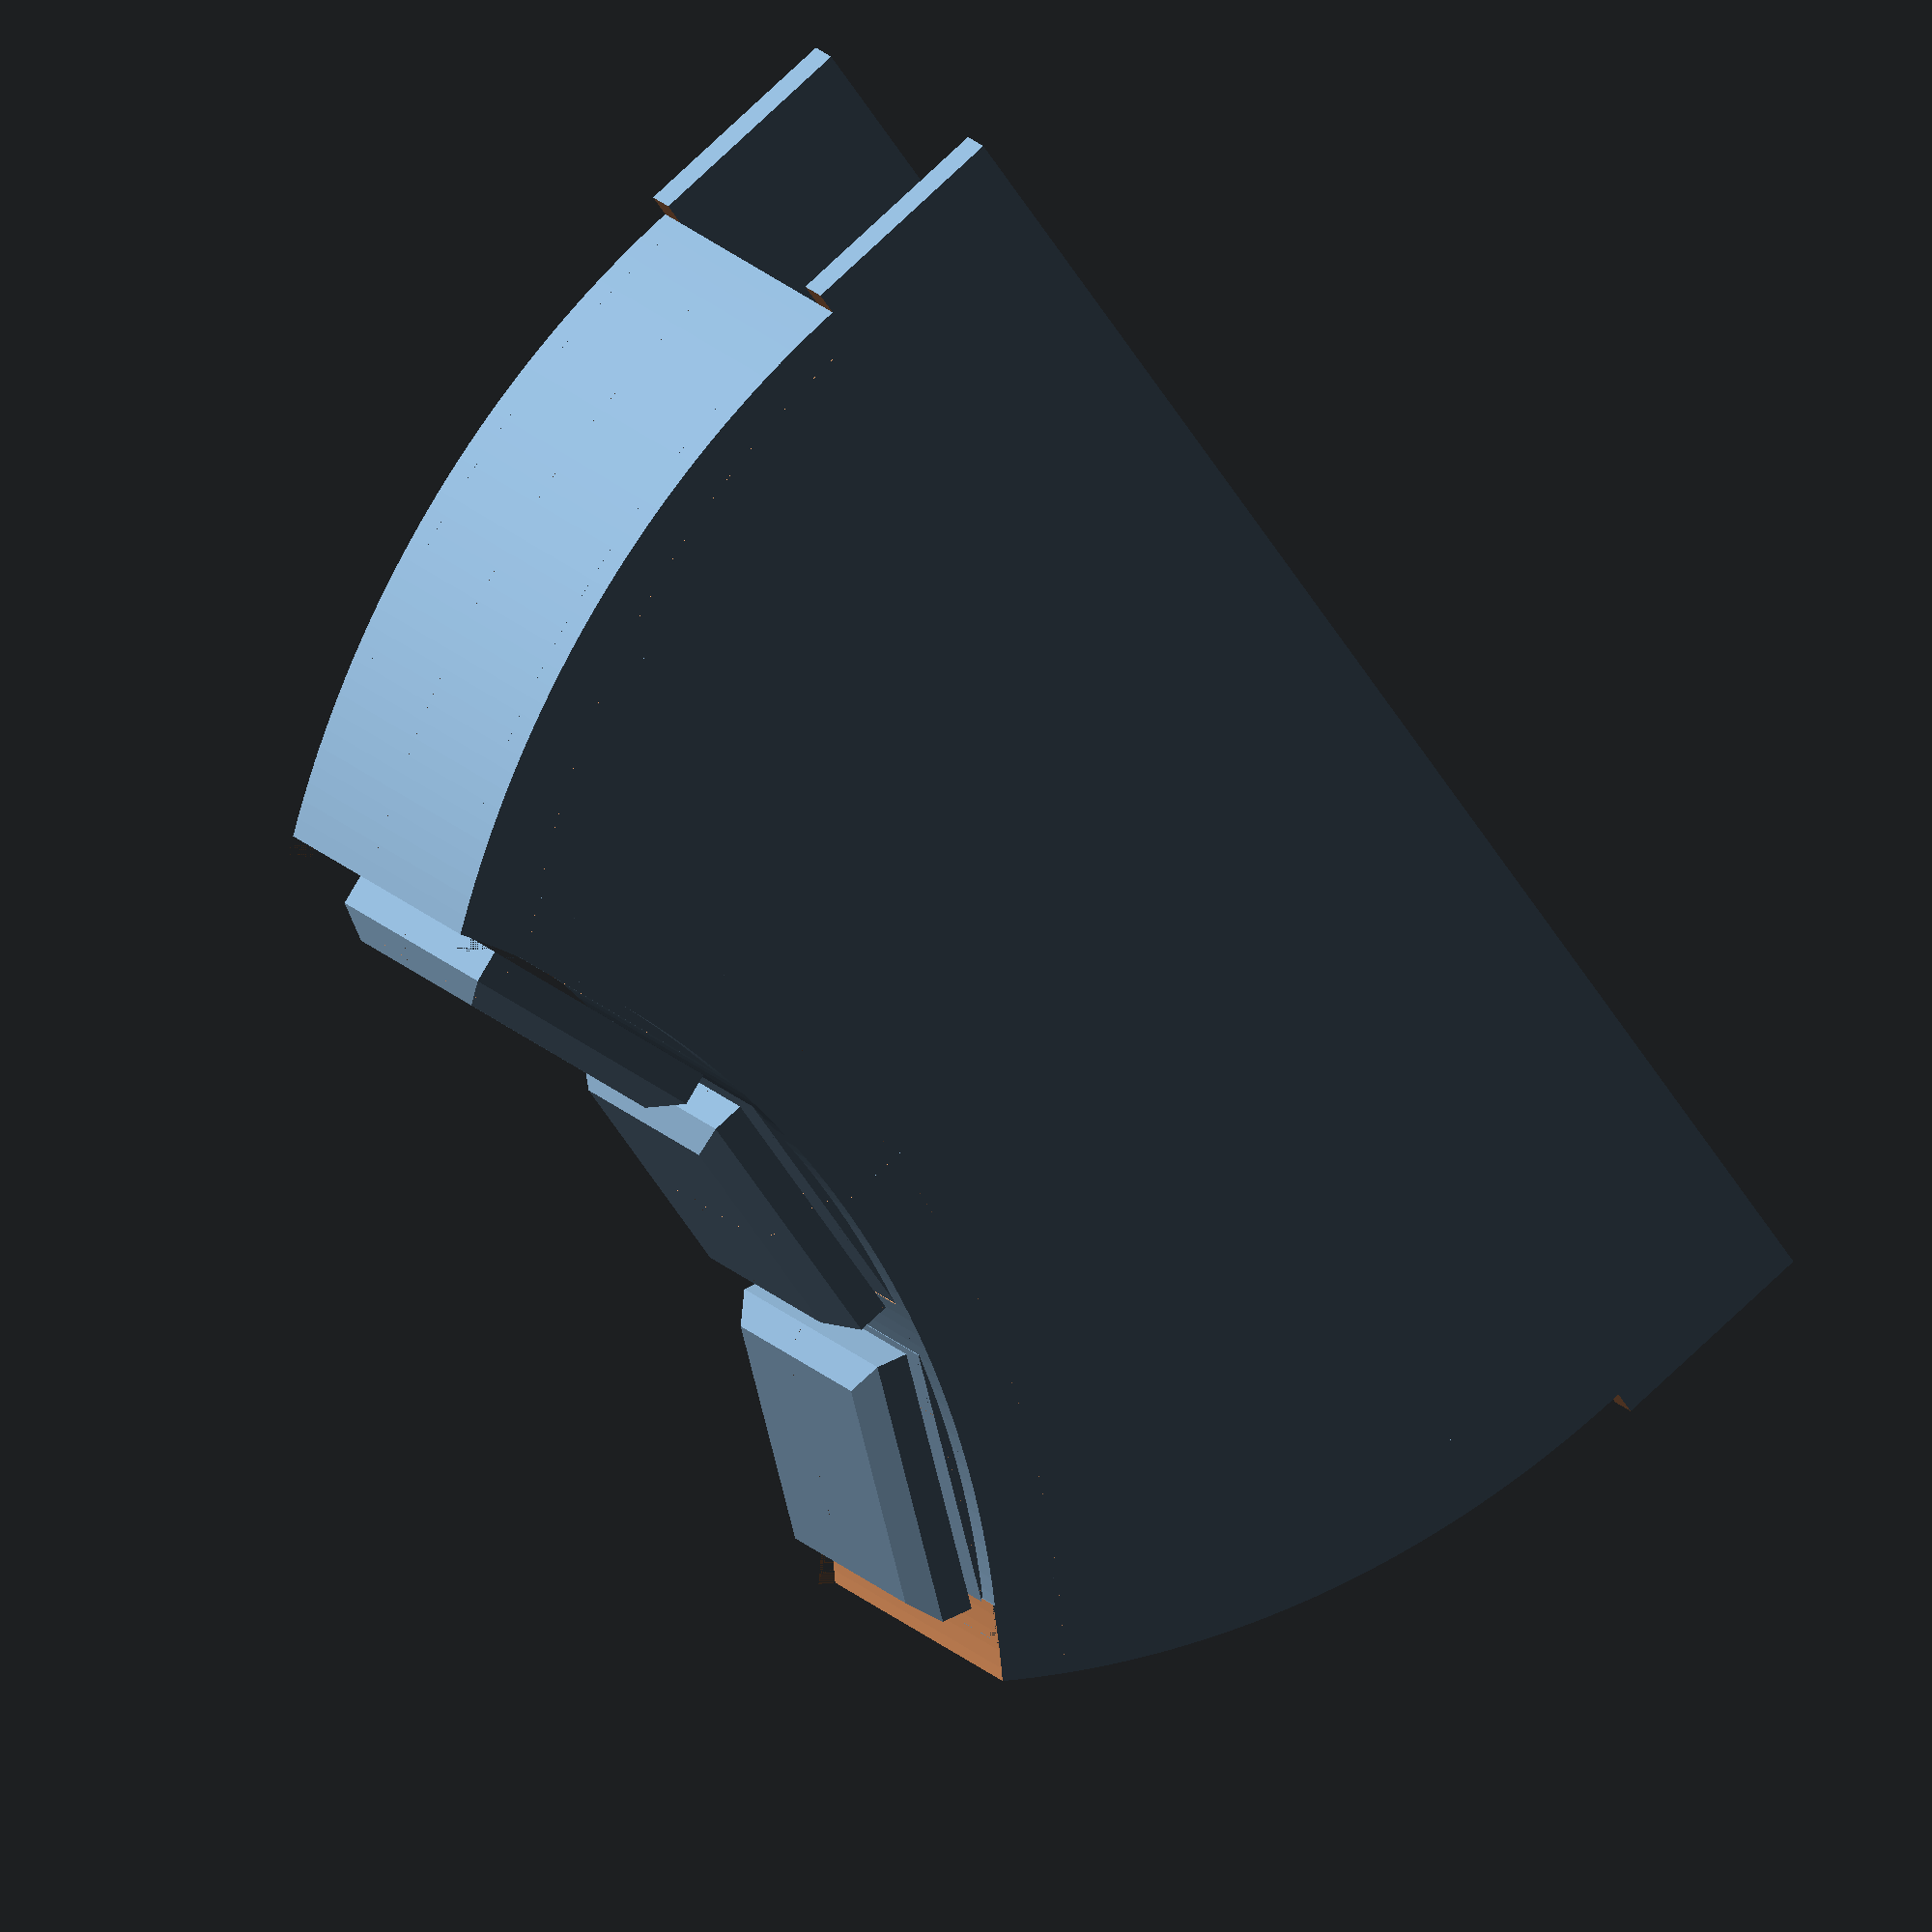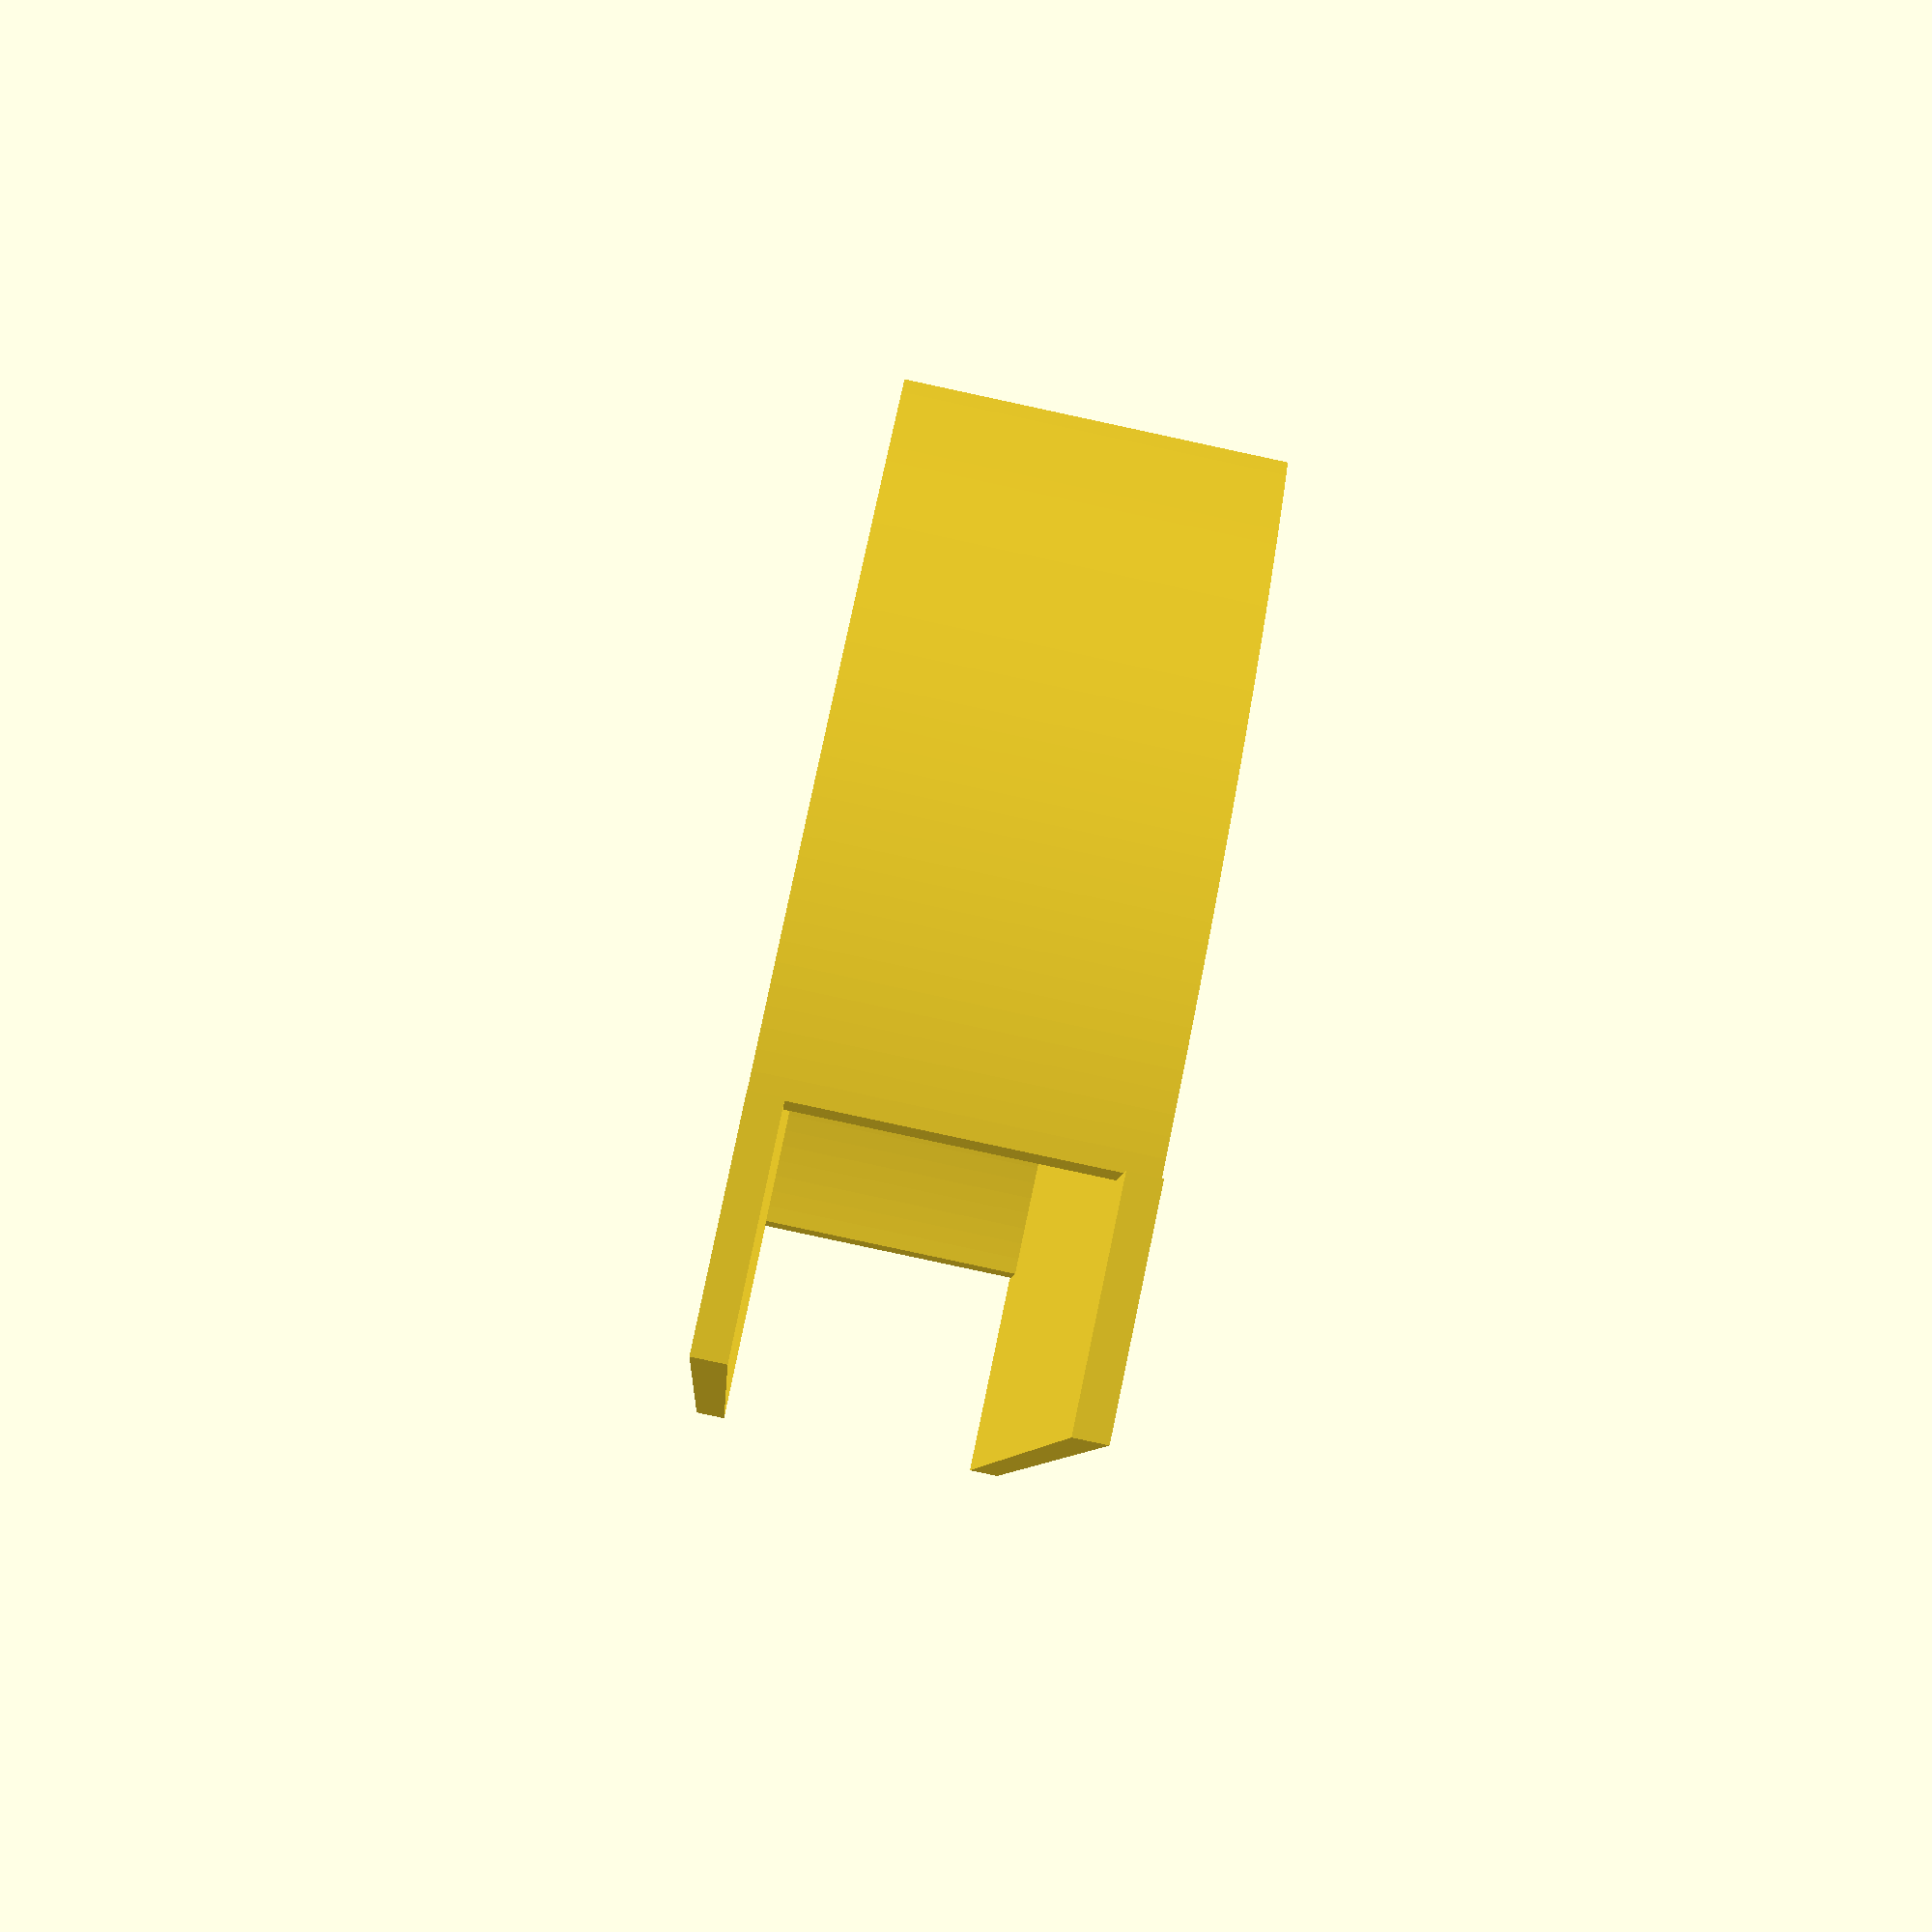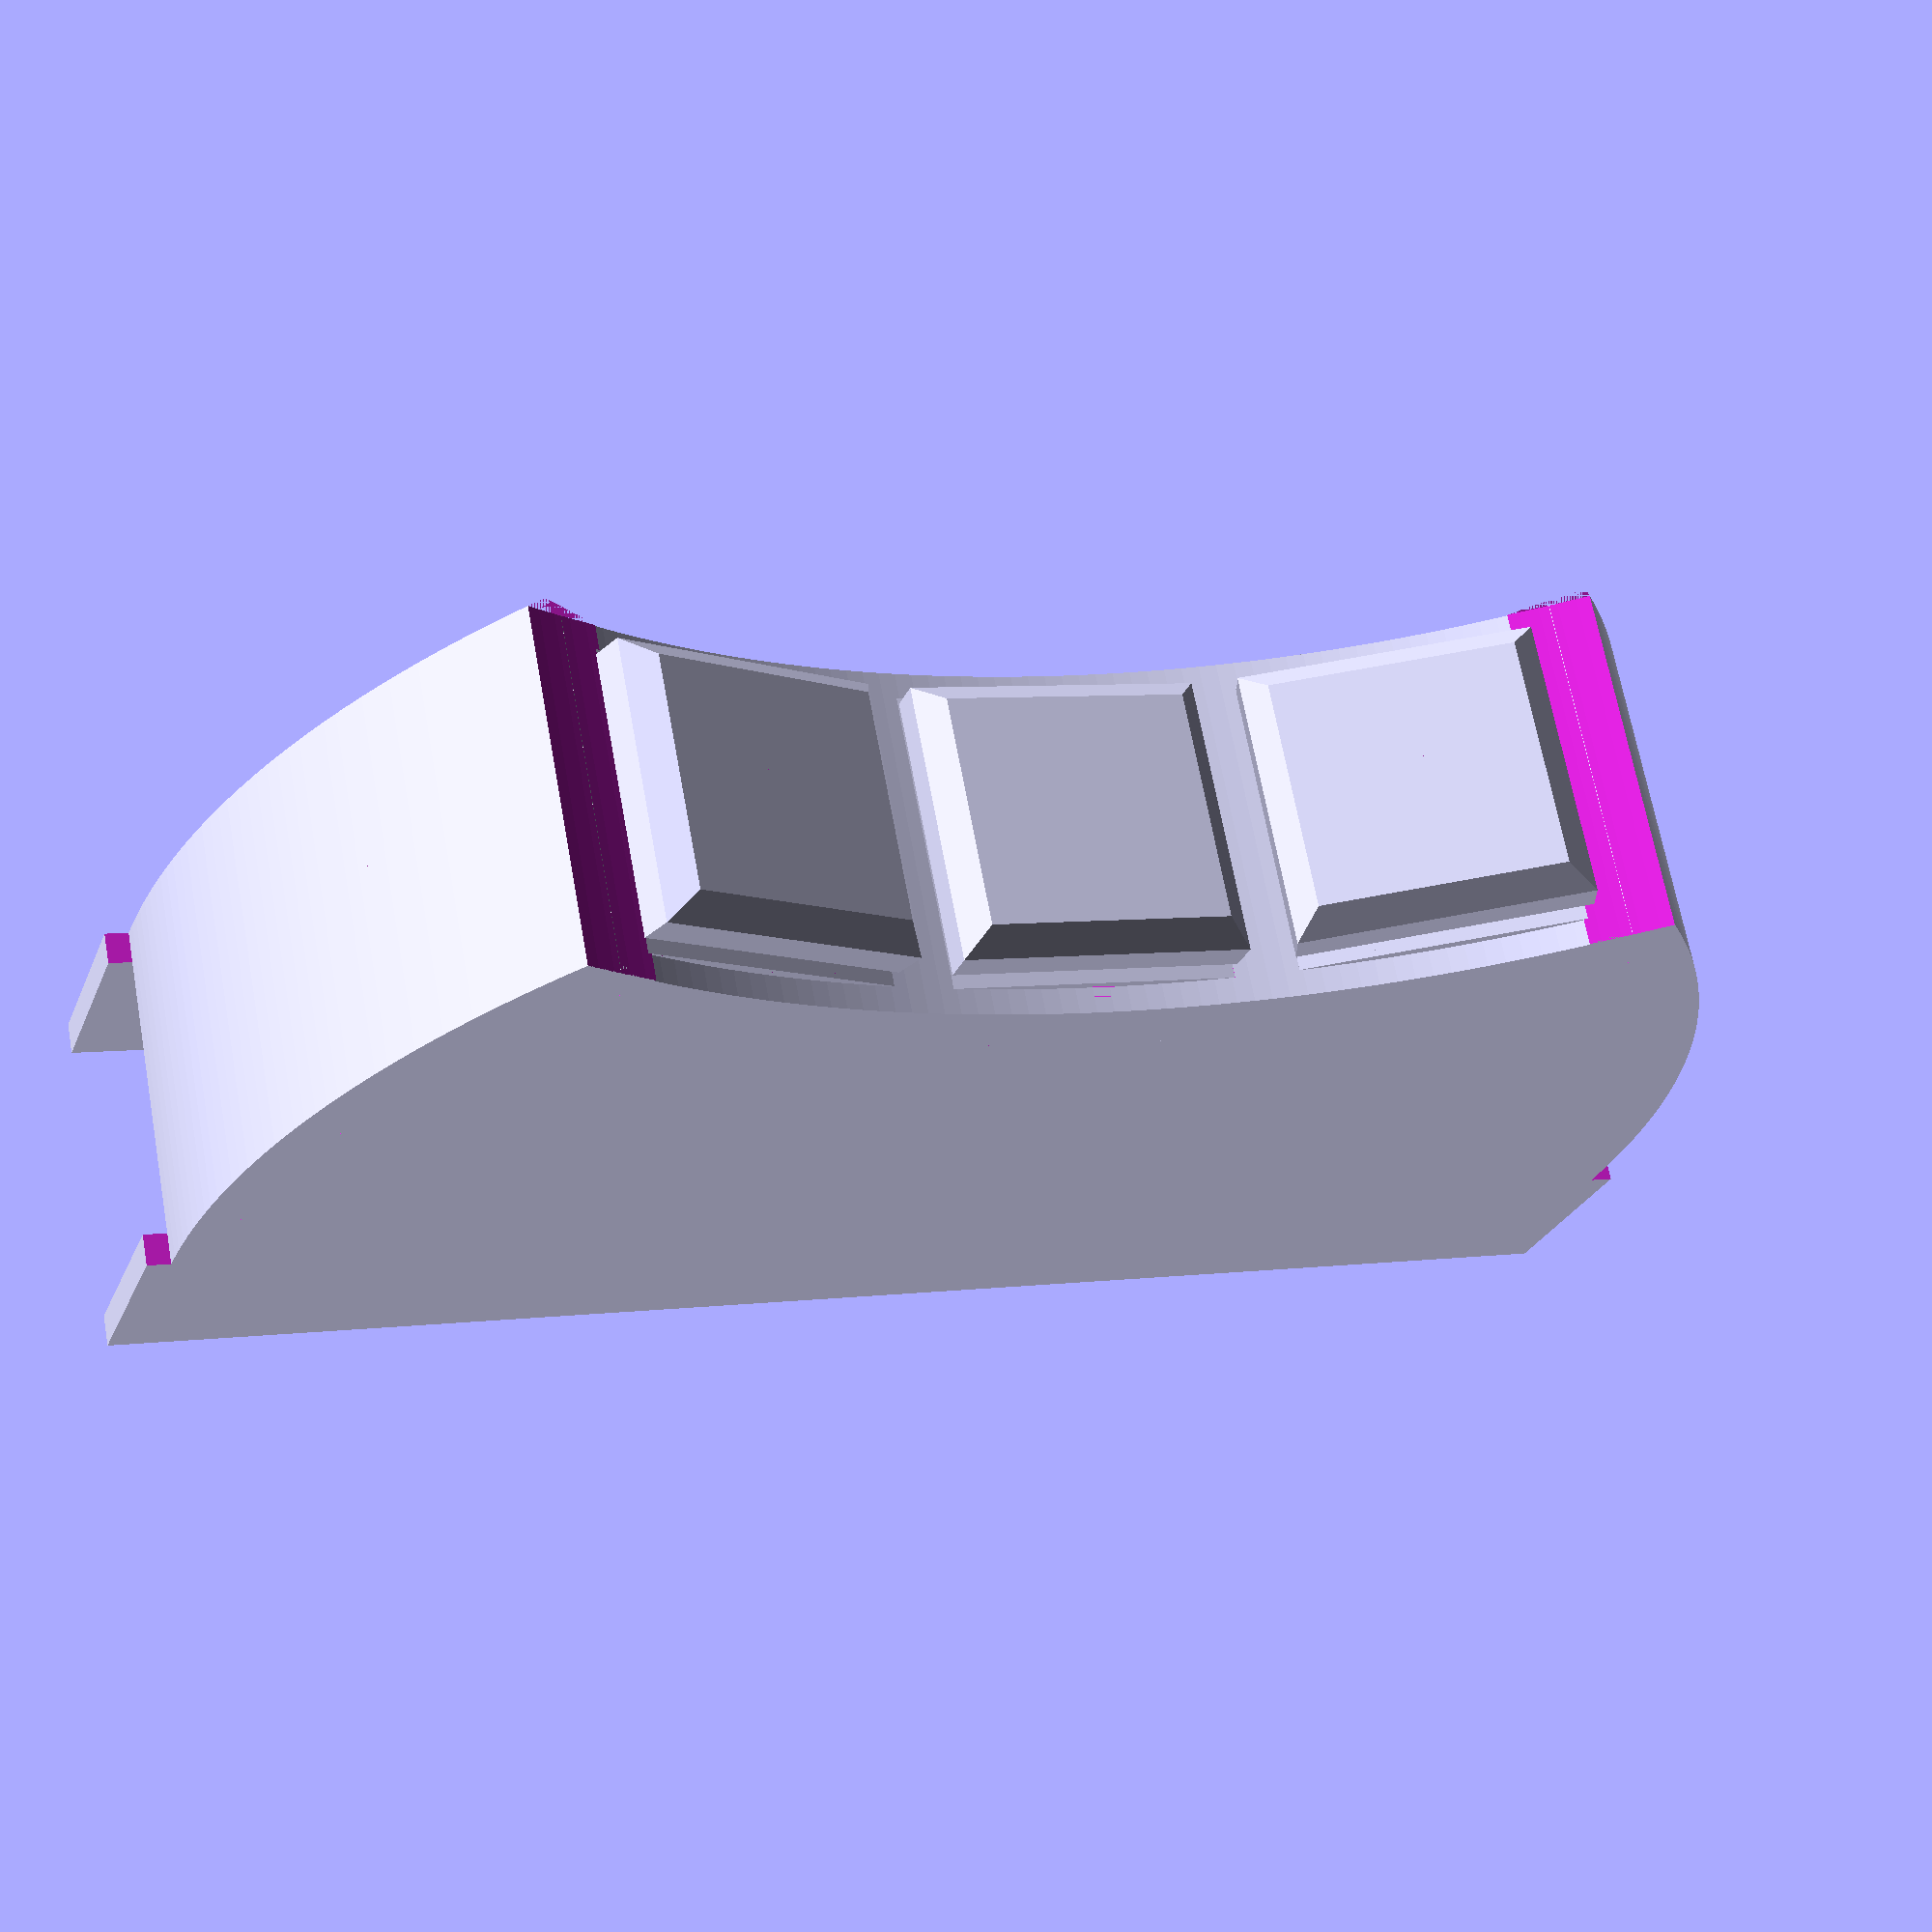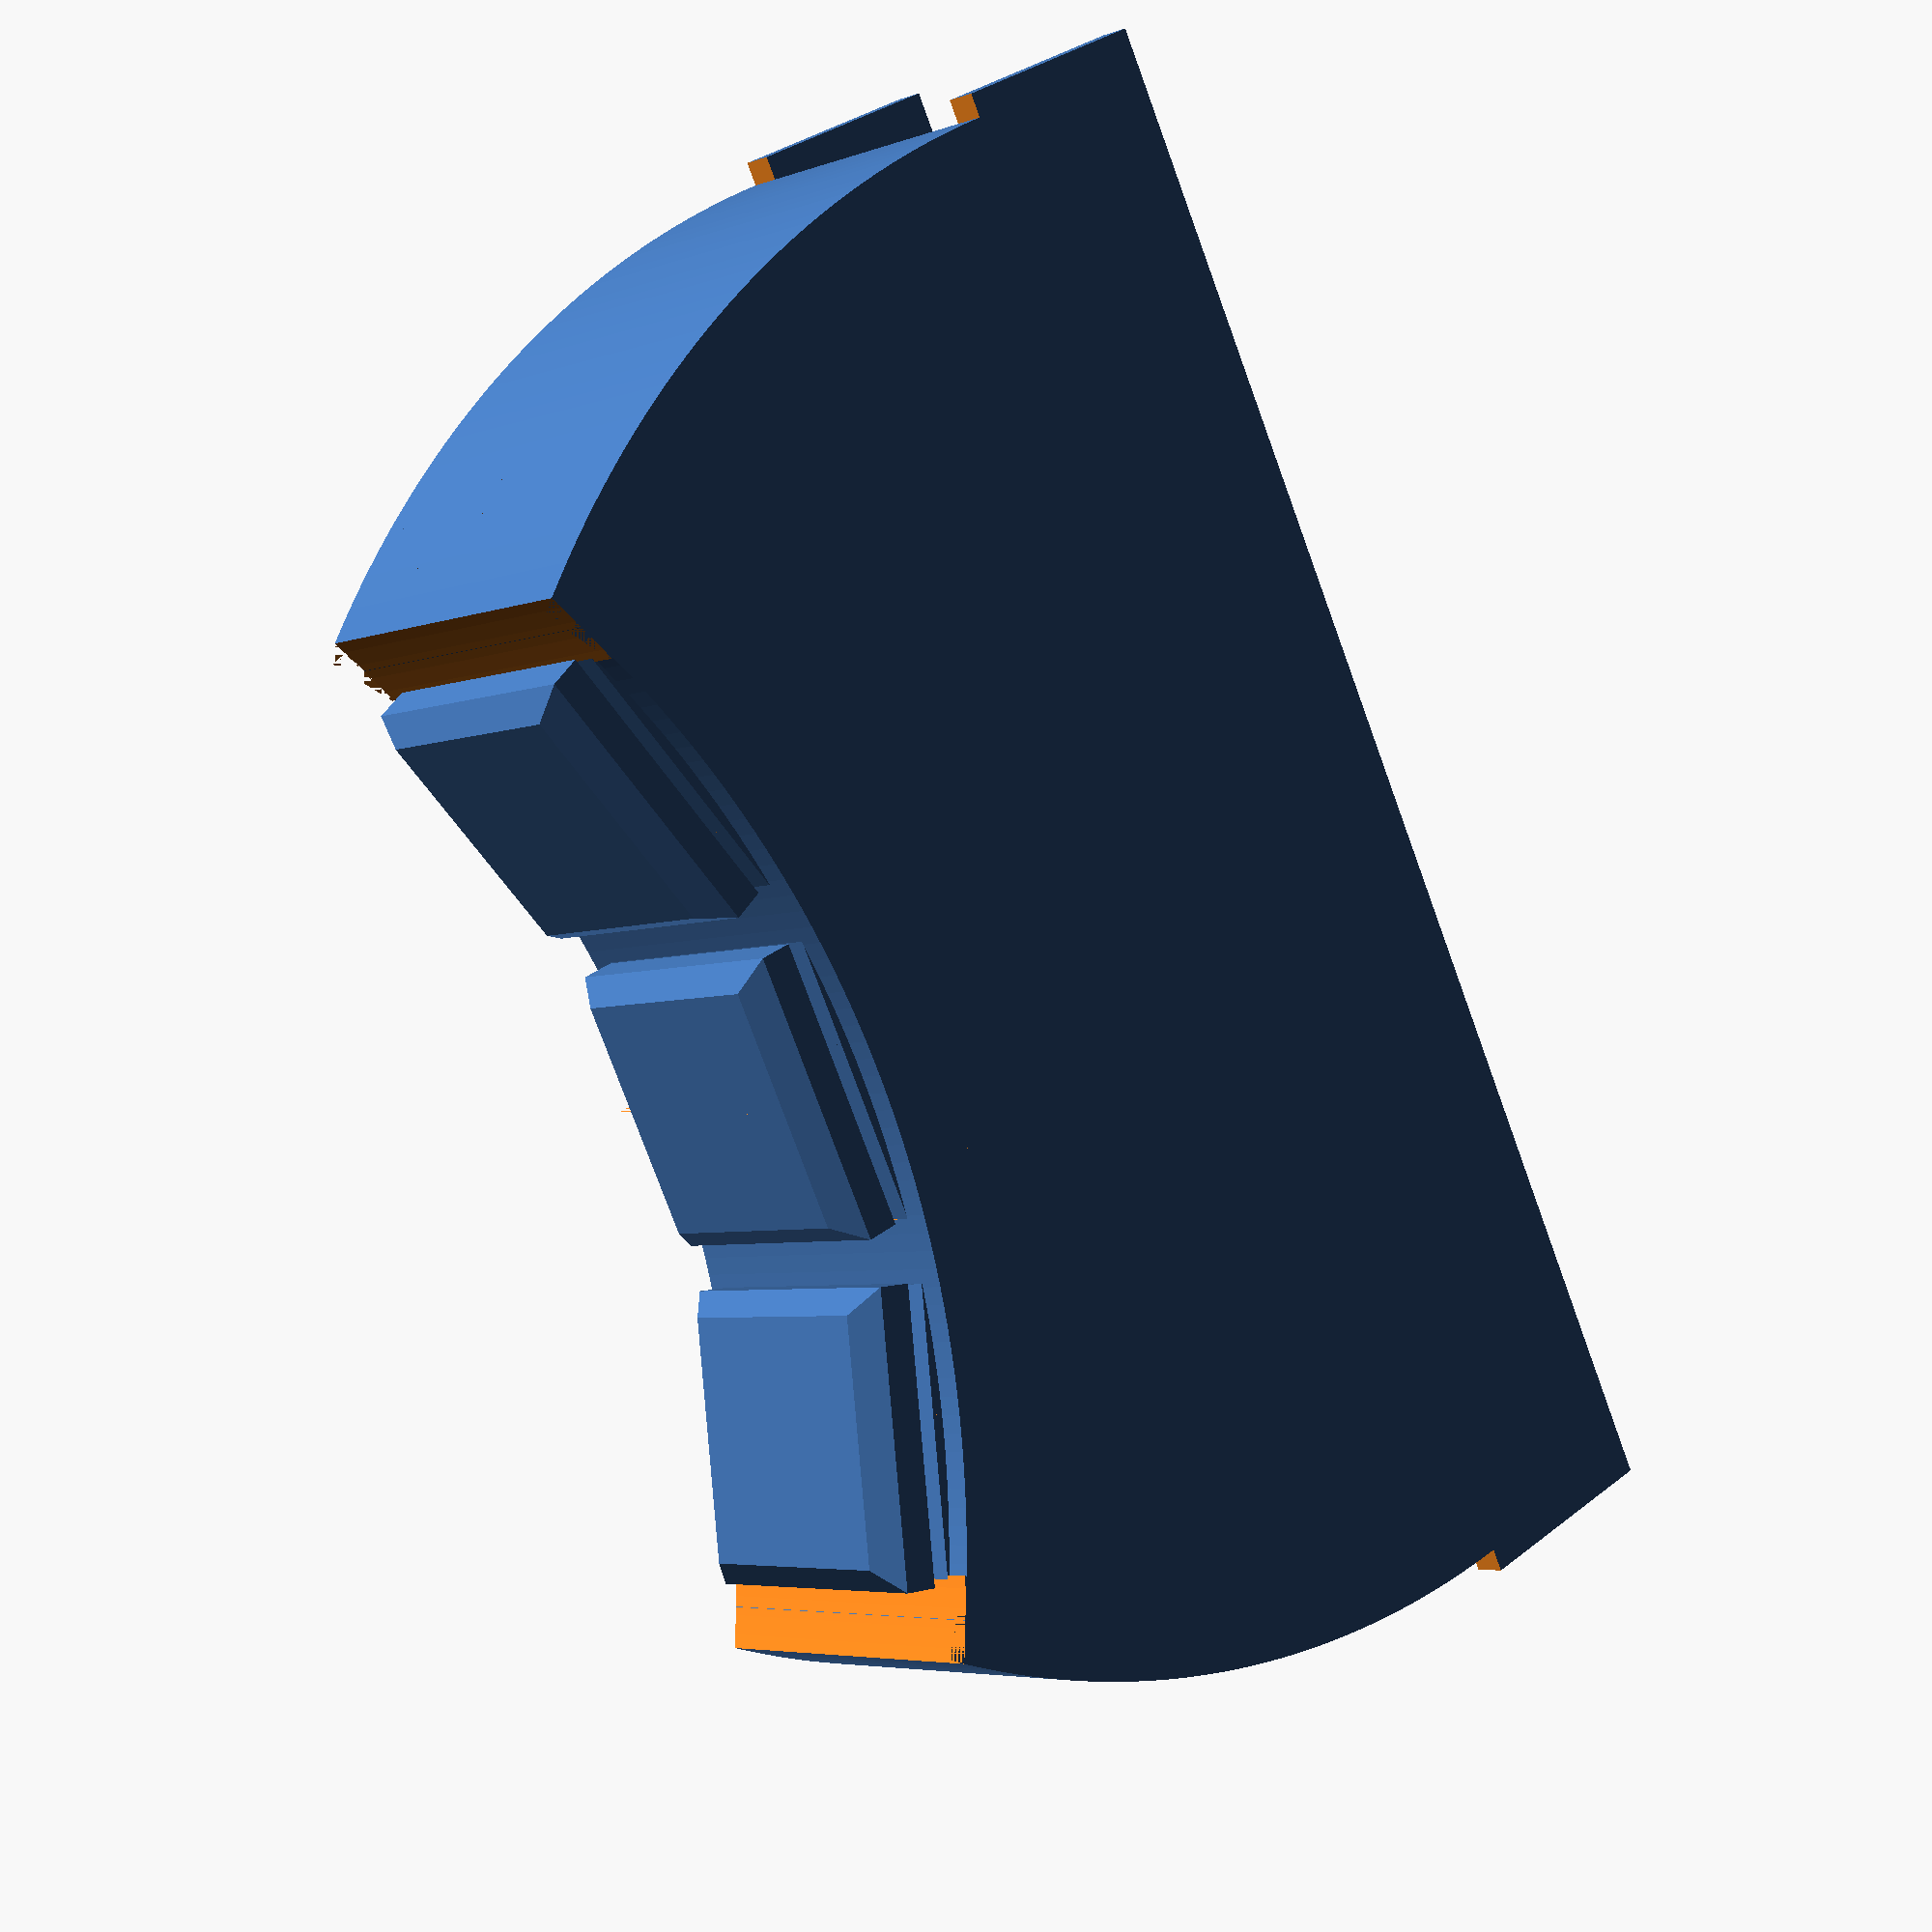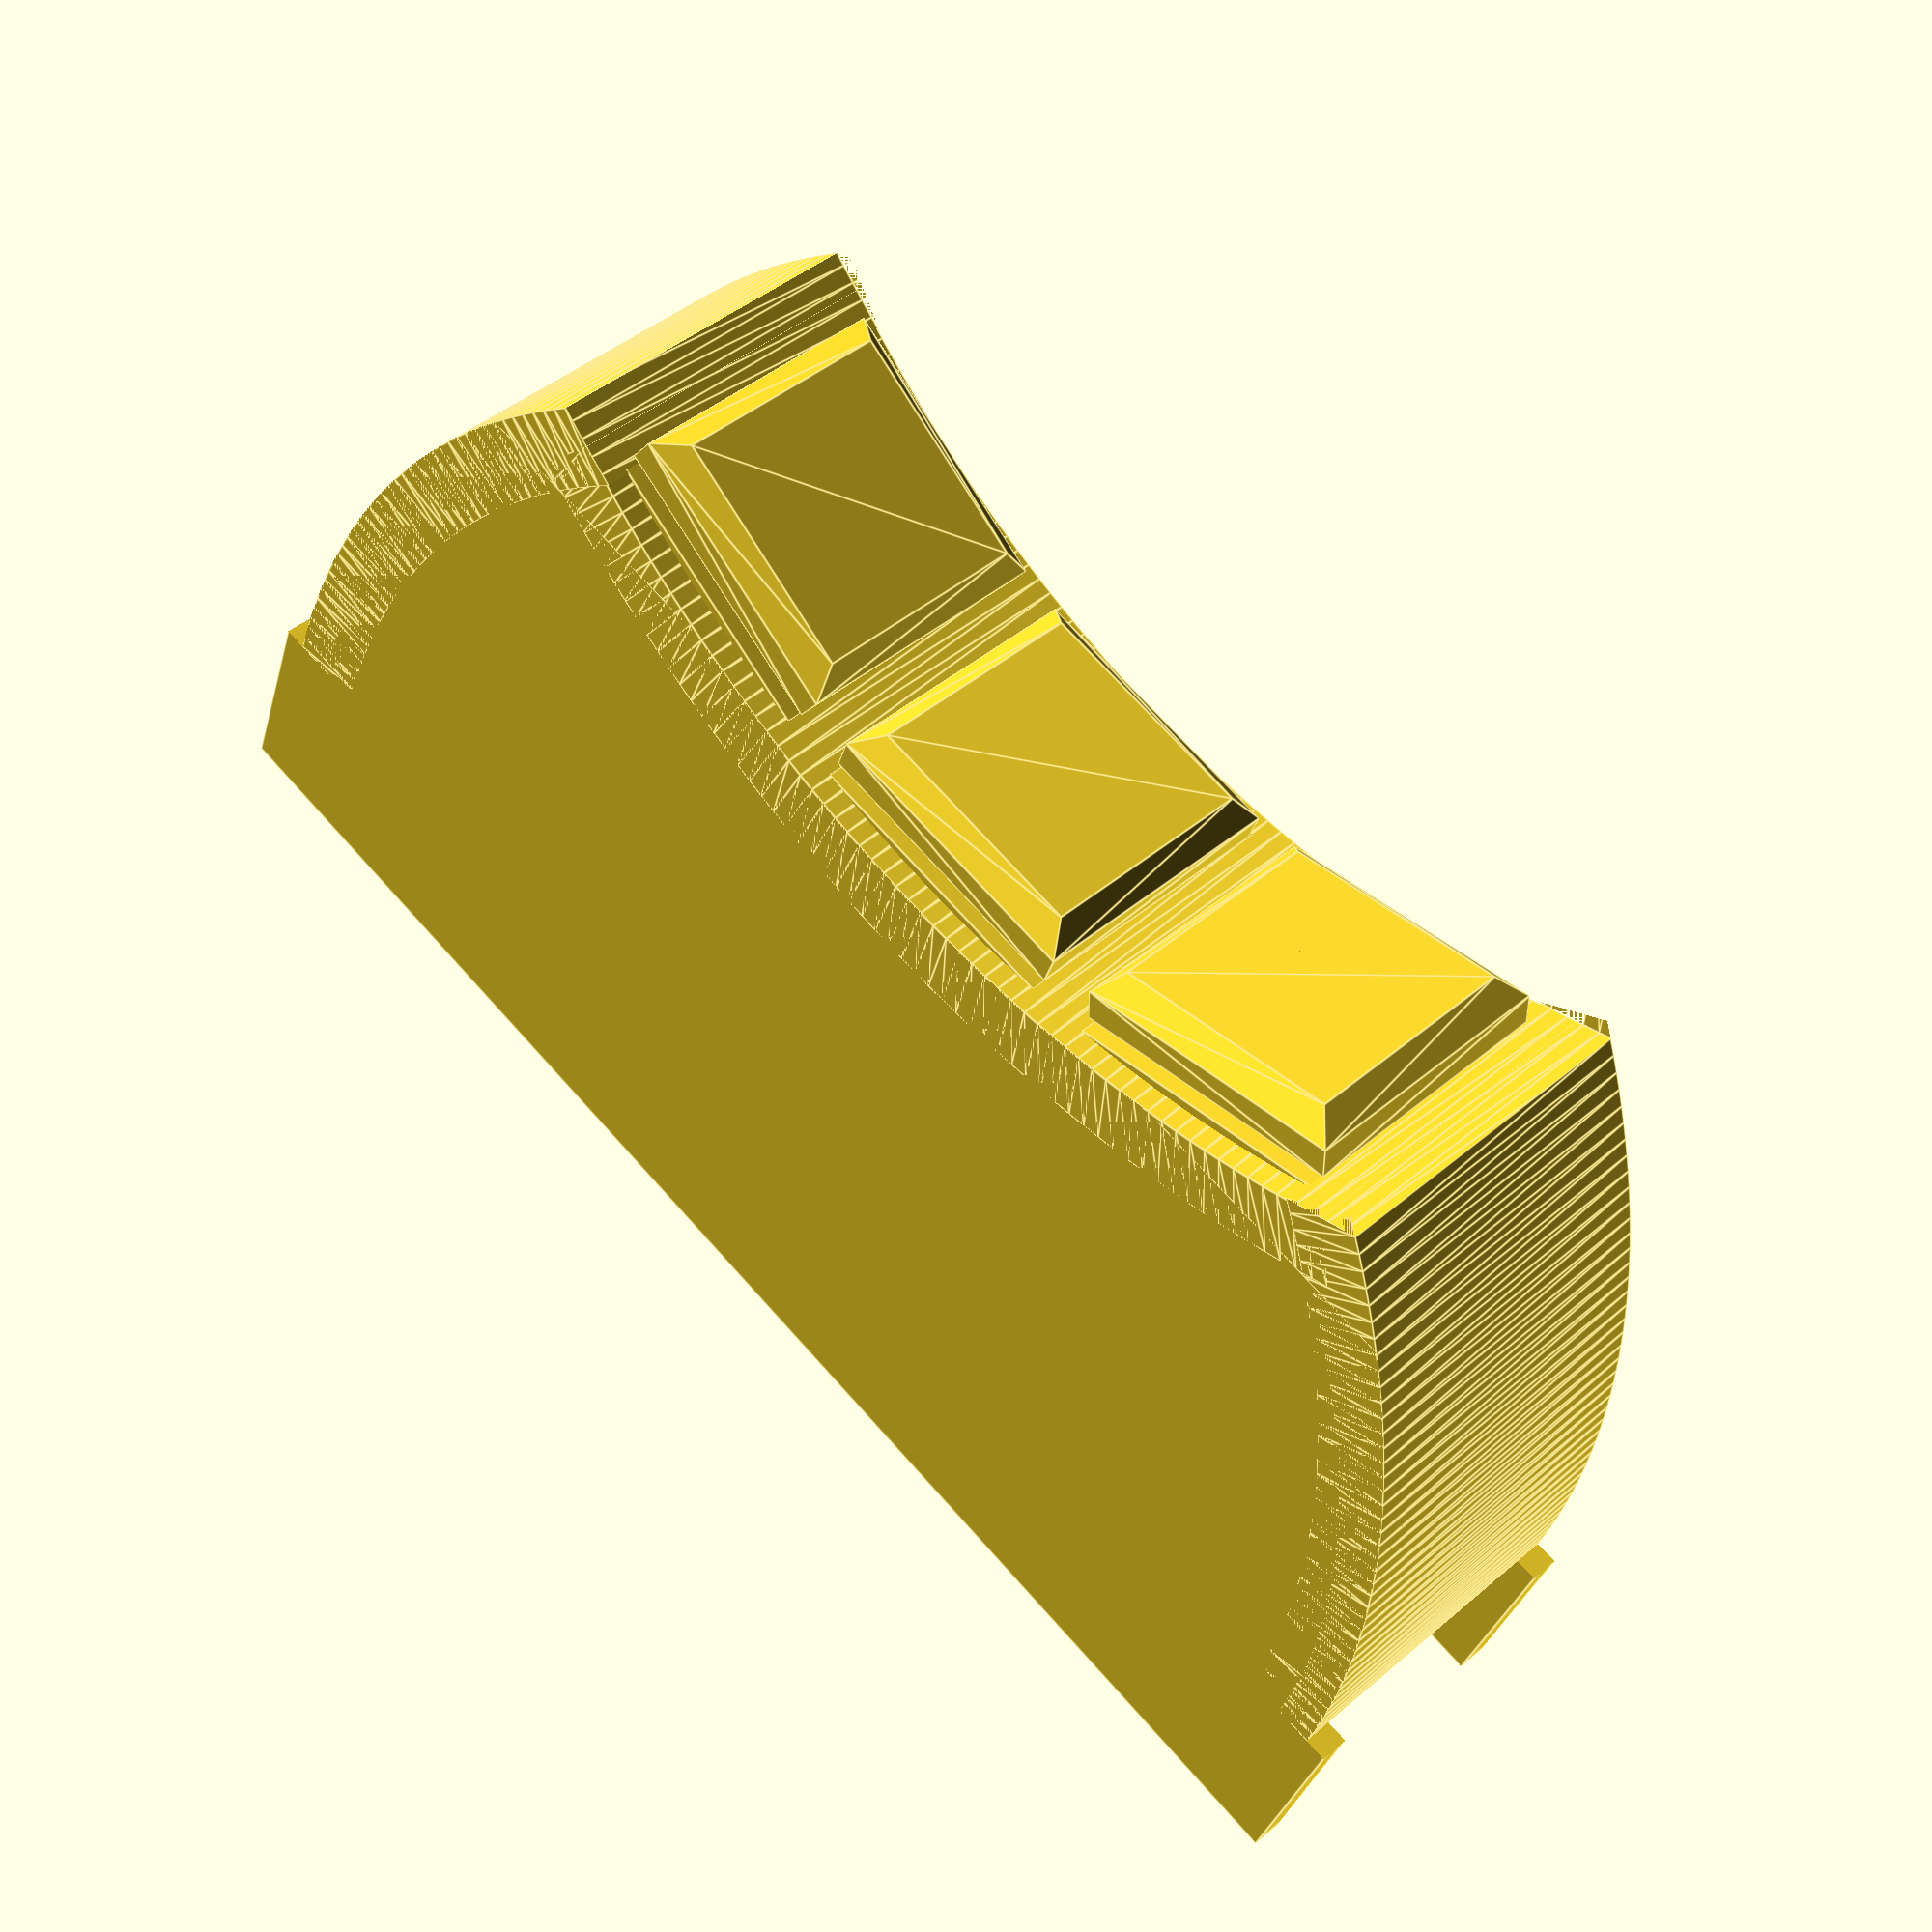
<openscad>
module keycap(keycap_width = 17.5, keycap_depth = 18) {
    hull() {
        //keycap base bottom
        translate(v = [0, 0, 0.05]) {
            linear_extrude(center = true, convexity = 0, height = 0.1) {
                polygon(points = [[keycap_width/2, keycap_depth/2], [keycap_width/2, -keycap_depth/2], [-keycap_width/2, -keycap_depth/2], [-keycap_width/2, keycap_depth/2], [keycap_width/2, keycap_depth/2]]);
            }
        }
        //keycap base top
        translate(v = [0, 0, 2.05]) {
            linear_extrude(center = true, convexity = 0, height = 0.1) {
                polygon(points = [[keycap_width/2, keycap_depth/2], [keycap_width/2, -keycap_depth/2], [-keycap_width/2, -keycap_depth/2], [-keycap_width/2, keycap_depth/2], [keycap_width/2, keycap_depth/2]]);
            }
        }
        //keycap top
        translate(v = [0, 0, 3.55]) {
            linear_extrude(center = true, convexity = 0, height = 0.1) {
                polygon(points = [[(keycap_width-3)/2, (keycap_depth-3)/2], [(keycap_width-3)/2, -(keycap_depth-3)/2], [-(keycap_width-3)/2, -(keycap_depth-3)/2], [-(keycap_width-3)/2, (keycap_depth-3)/2], [(keycap_width-3)/2, (keycap_depth-3)/2]]);
            }
        }
     }
 }


$fn=360;
 

module end_wall(){
    difference(){
        translate([0,0,-20])
            cube([2,100,50], center = true);

            //offset to clear borders
            union(){
            translate([0,0,64.4])
                union(){
                    rotate([0,90,0])
                    rotate_extrude(angle = -40)
                    translate([57,0,0])
                        square([20, 22], center = true);
                    rotate([0,90,0])
                    rotate_extrude(angle = 40)
                    translate([57,0,0])
                        square([20, 22], center = true);
                }

            translate([0,-9,-31])
            rotate([-90,0,90])
            rotate_extrude(angle = -50)
            translate([65,0,0])
                square([20, 22], center = true);

            translate([0,9,-31])
            rotate([-90,0,-90])
            rotate_extrude(angle = -50)
            translate([65,0,0])
                square([20, 22], center = true);
        }
    }
}

module switch_holder() {
    union(){
        difference(){
            cube([18.8, 17.8, 5], center = true);
            cube([13.2, 13.2, 5], center = true);
            translate([0,0,-1])
                cube([18.8, 17.8, 3], center = true);
        }
        translate([7.316373,7.080354,-2])
            cylinder(4, 1, $fs = 0.01);
    }
    translate([0,0,3])
        keycap();
}

switch_holder();

module column() {
    // curved top mount
    difference(){
        translate([0,0,64.4])
            union(){
                rotate([0,90,0])
                rotate_extrude(angle = -30)
                translate([65,0,0])
                    square([5, 22], center = true);
                rotate([0,90,0])
                rotate_extrude(angle = 30)
                translate([65,0,0])
                    square([5, 22], center = true);
            }
        // placeholder for switches
        cube([18.8, 17.8, 10], center = true);
        
        translate([0, -22, 4])
            rotate([-20, 0, 0])
            cube([18.8, 17.8, 10], center = true);
        
        translate([0, 22, 4])
            rotate([20, 0, 0])
            cube([18.8, 17.8, 10], center = true);
    }
    // switch spaces
    switch_holder();

    translate([0, -22, 3.96])
        rotate([-20, 0, 0])
        switch_holder();

    translate([0, 22, 3.96])
        rotate([20, 0, 0])
        switch_holder();
    // leg posts
    difference(){
        // main posts
        union(){
            translate([0,-19,-31])
            rotate([-90,0,90])
            rotate_extrude(angle = -40)
            translate([65,0,0])
                square([5, 22], center = true);

            translate([0,19,-31])
            rotate([-90,0,-90])
            rotate_extrude(angle = -40)
            translate([65,0,0])
                square([5, 22], center = true);
        };
        // cleanup to remove overlap
        translate([0,0,70.1])
        union(){
            rotate([0,90,0])
            rotate_extrude(angle = -40)
            translate([65,0,0])
                square([5, 22], center = true);
            rotate([0,90,0])
            rotate_extrude(angle = 40)
            translate([65,0,0])
                square([5, 22], center = true);
        }
    }
    
    translate([10,0,0])
        end_wall();
    
    translate([-10,0,0])
        end_wall();
}

module column_dbl() {
    column();
    translate([-20,0,0])
    column();
}



column();
</openscad>
<views>
elev=105.8 azim=313.2 roll=133.7 proj=o view=wireframe
elev=277.5 azim=357.0 roll=191.8 proj=p view=wireframe
elev=205.7 azim=79.0 roll=198.6 proj=p view=solid
elev=327.0 azim=332.1 roll=43.0 proj=p view=solid
elev=32.2 azim=136.6 roll=345.7 proj=p view=edges
</views>
